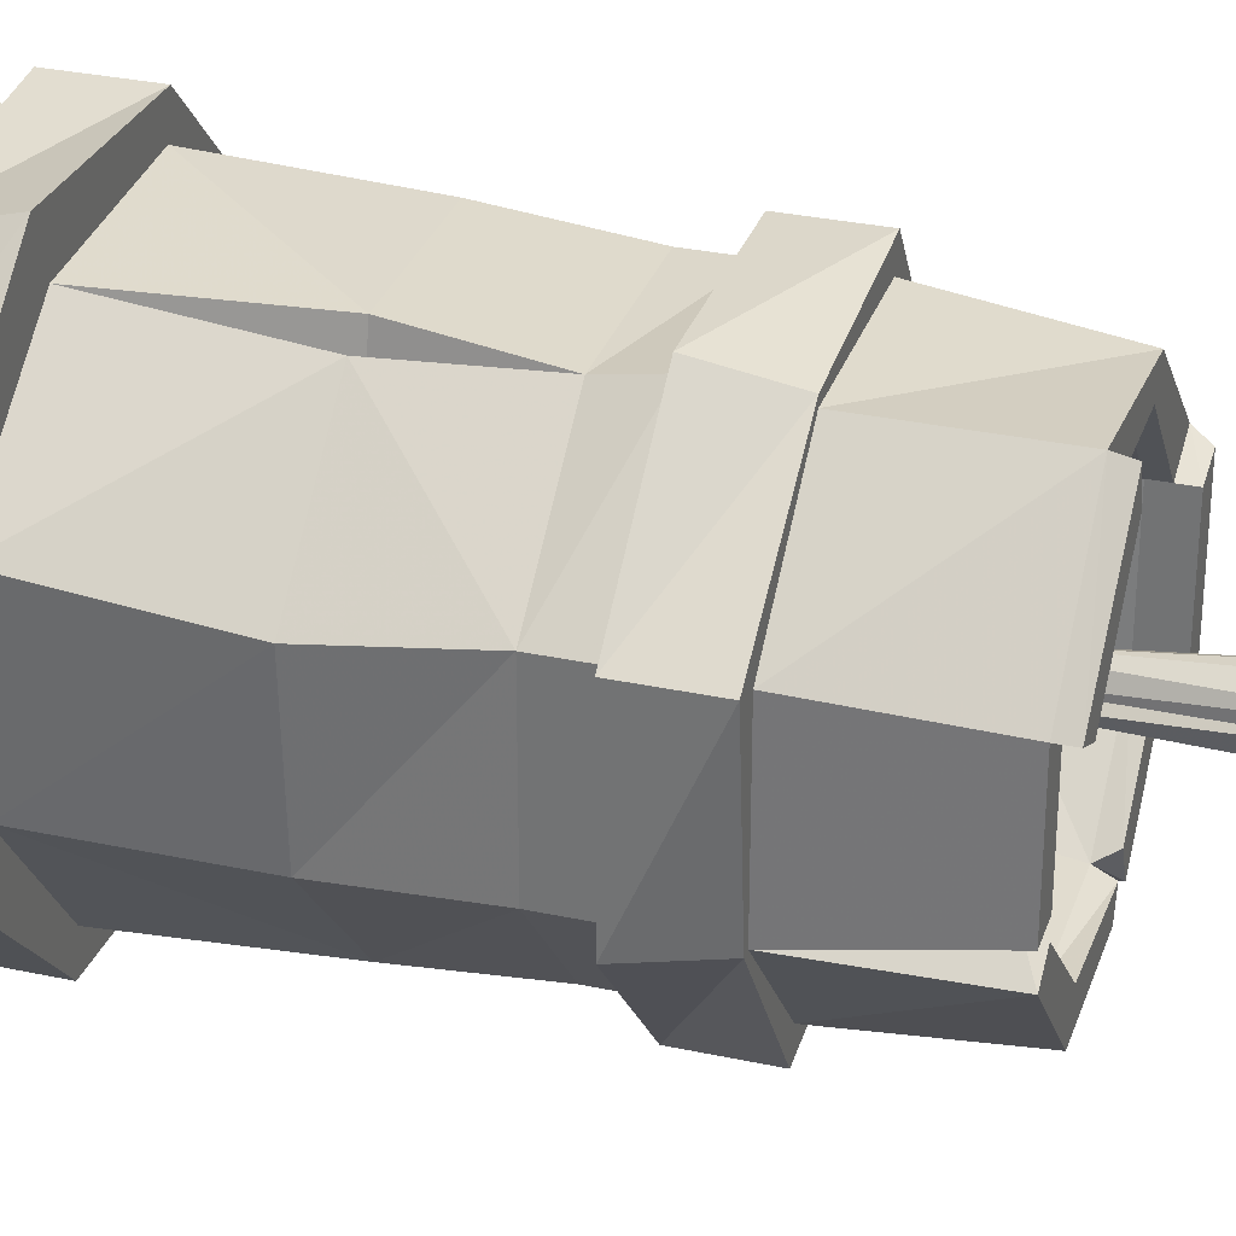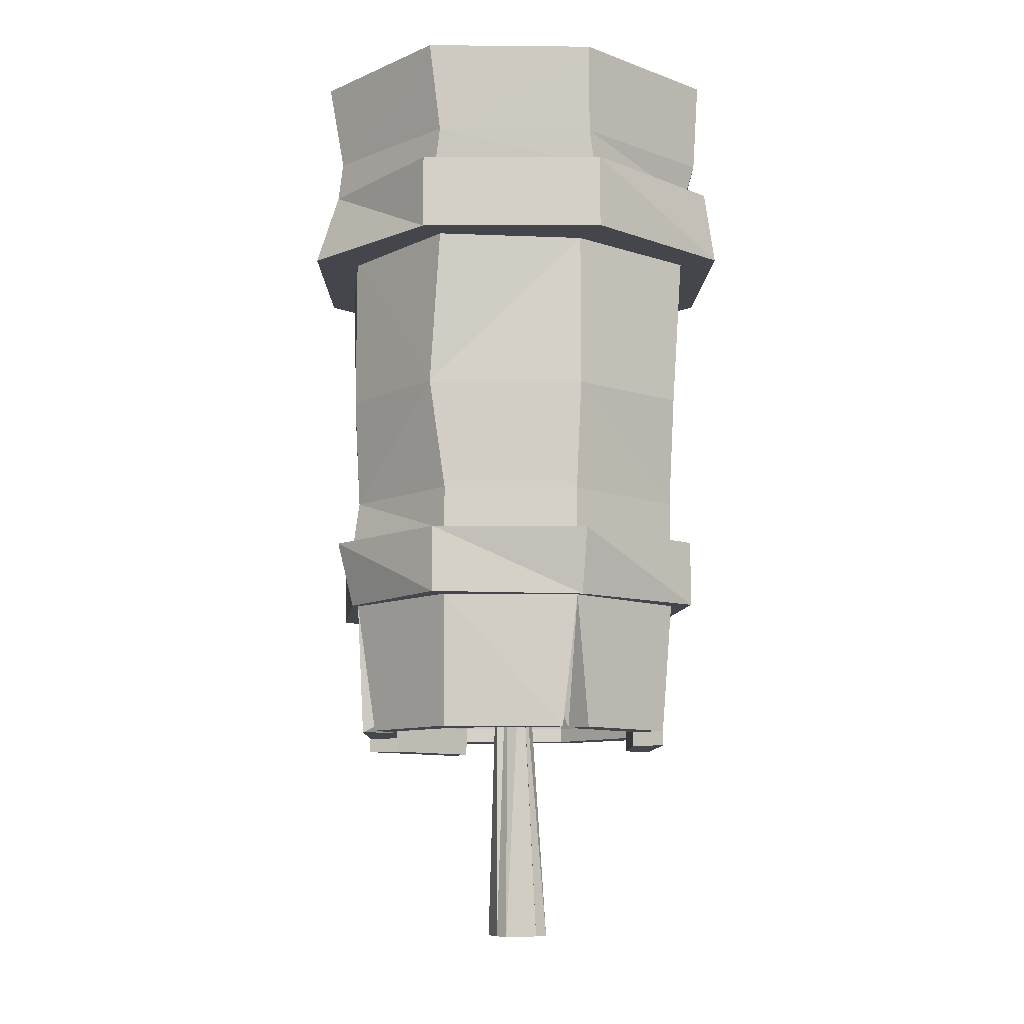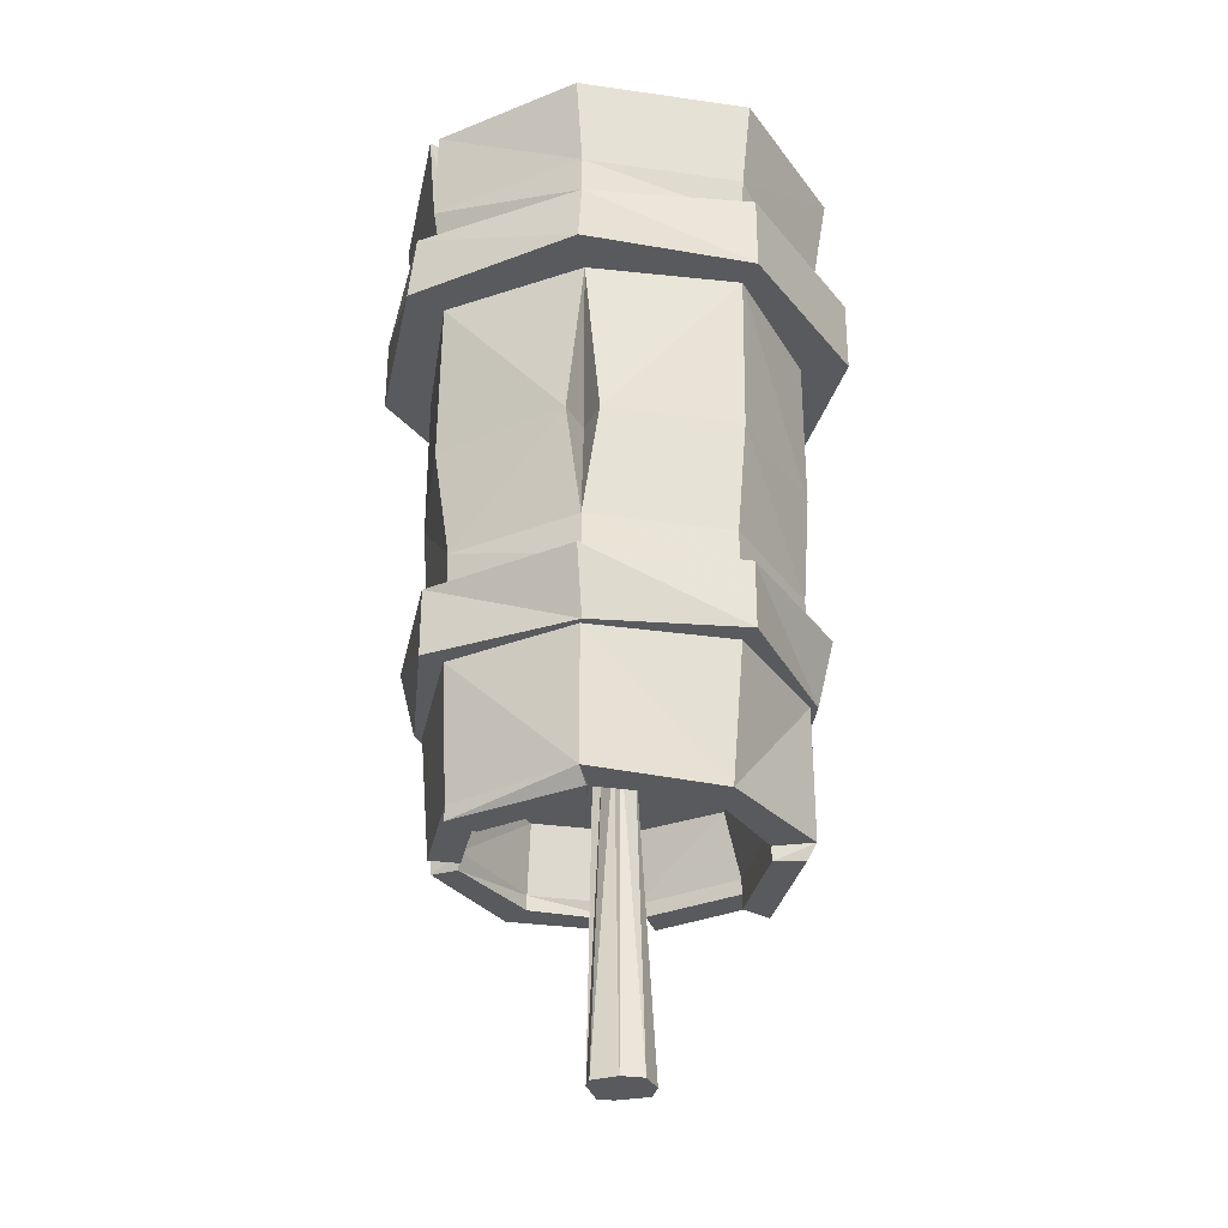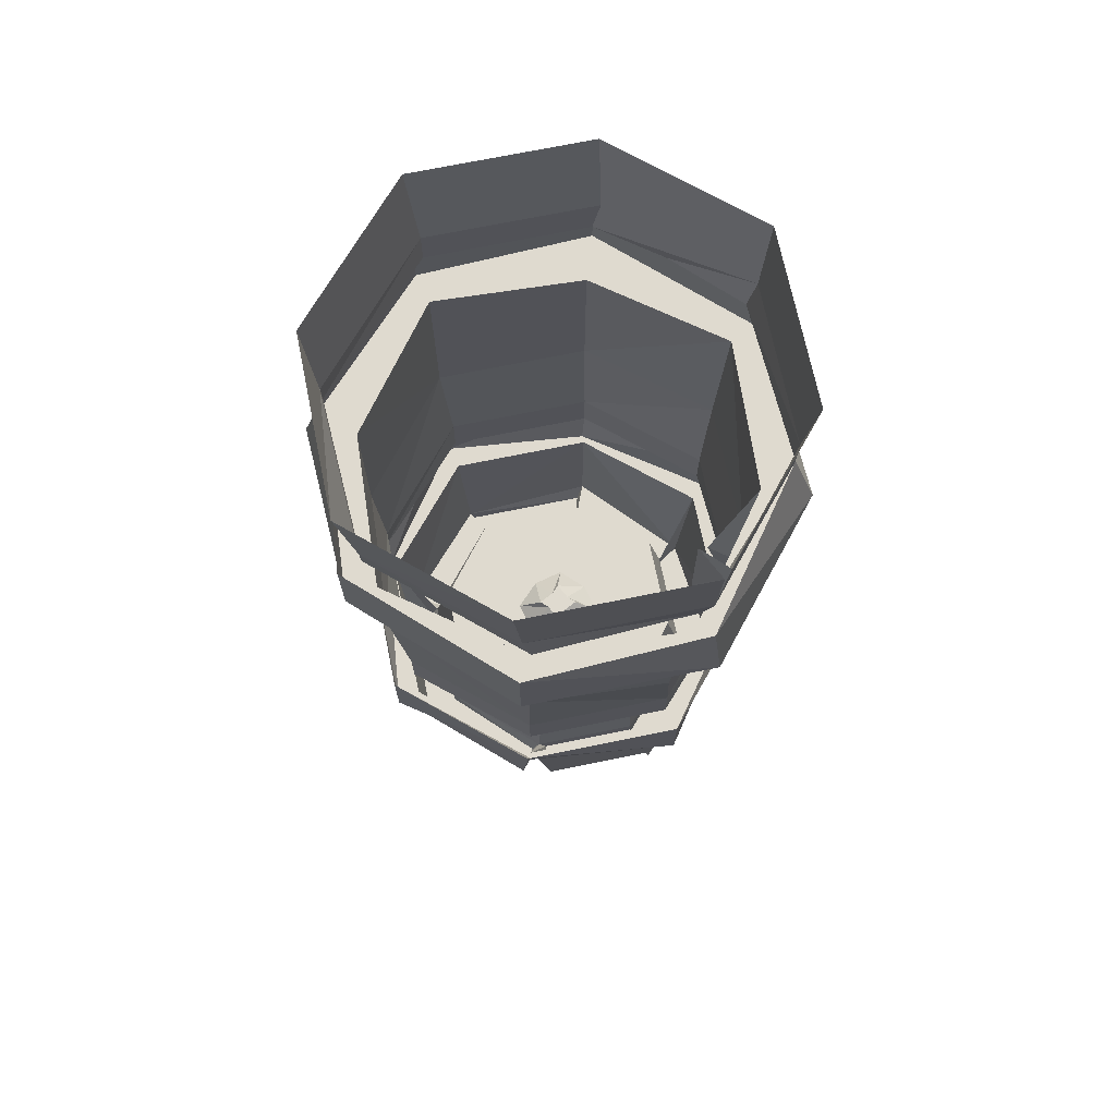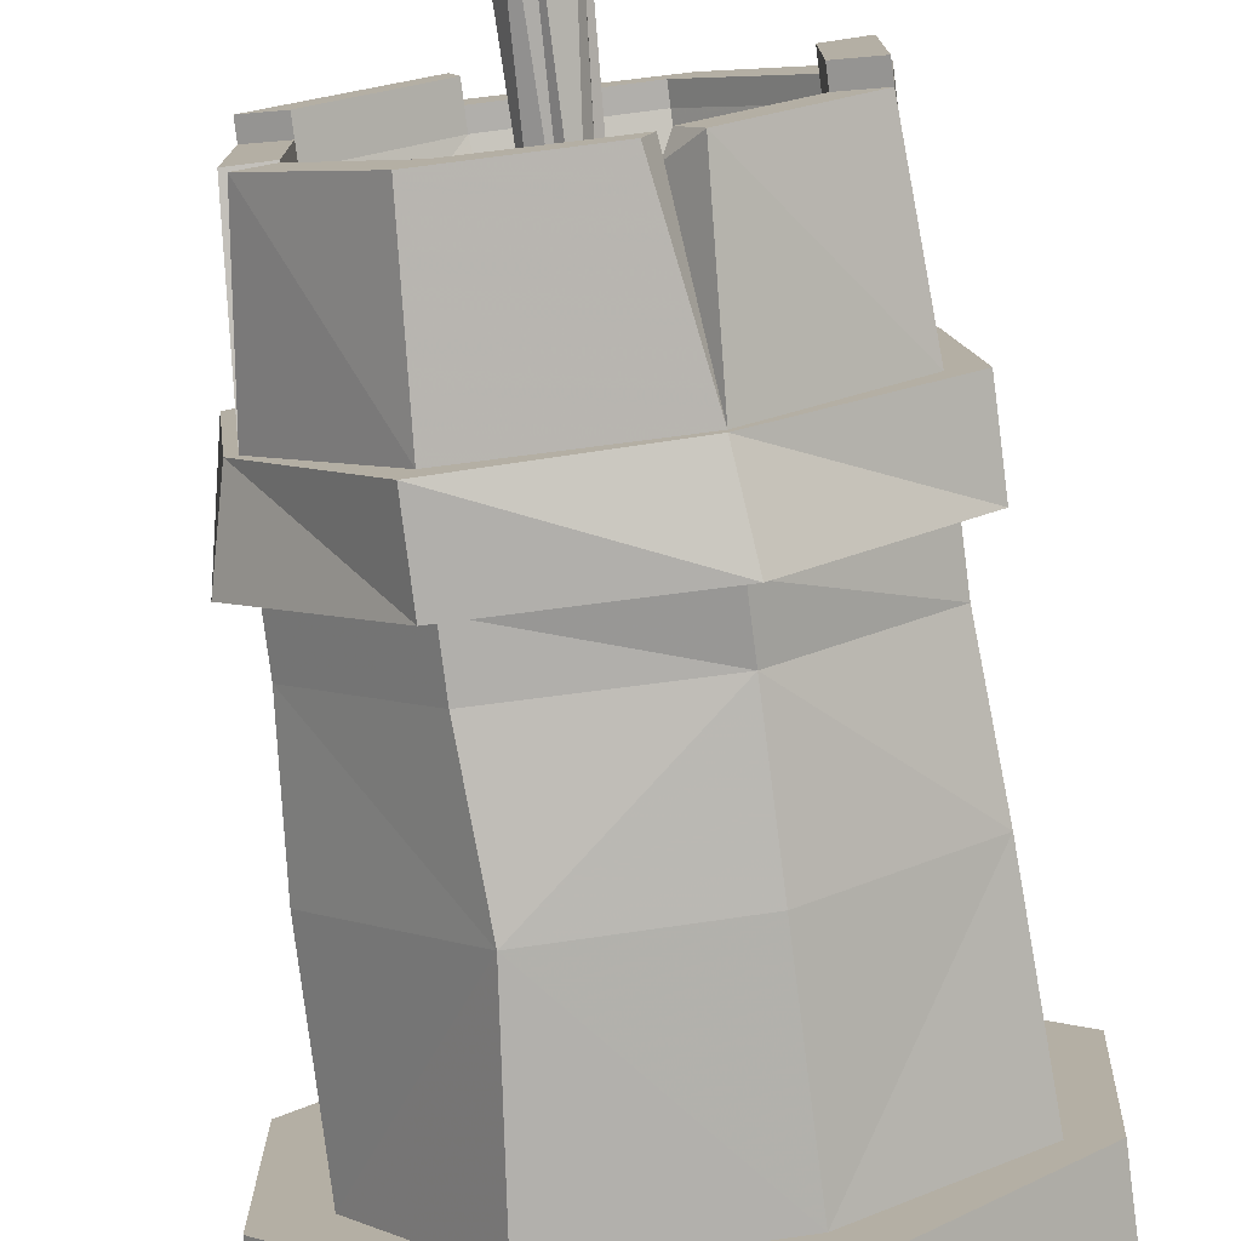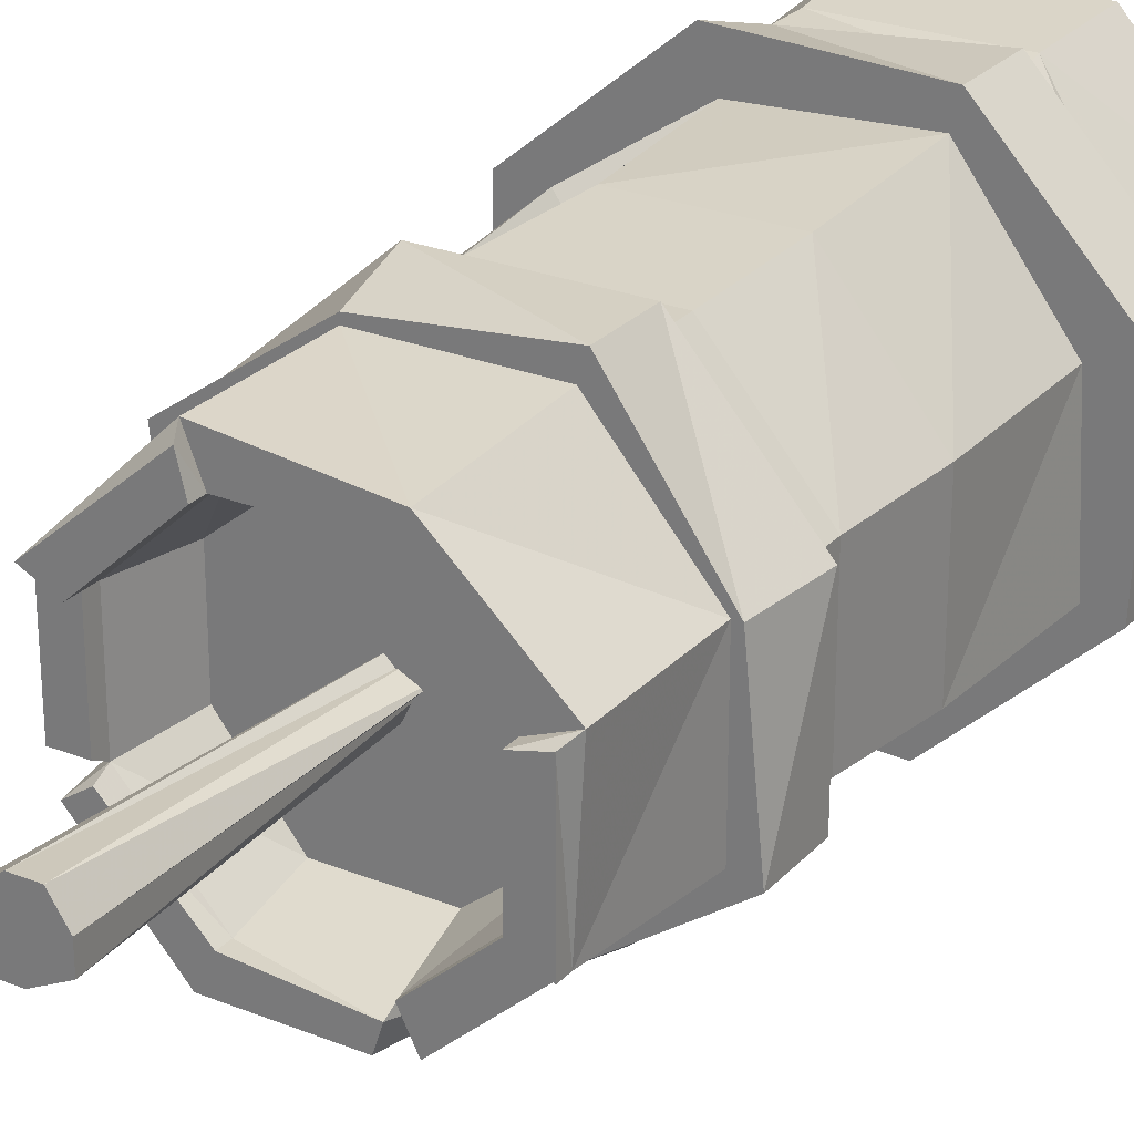
<metadata>
{"format":"obj","ext":"obj","renderer":"f3d","projection":"perspective","resolution":1024,"background":"white","views":[{"elev":30.7,"azim":-72.7,"up":"+Z"},{"elev":-10.1,"azim":-132.8,"up":"+Y"},{"elev":-31.1,"azim":-11.5,"up":"+Y"},{"elev":70.6,"azim":-101.6,"up":"+Y"},{"elev":-78.2,"azim":7.3,"up":"+Z"},{"elev":26.1,"azim":32.2,"up":"+Z"}]}
</metadata>
<code>
v 0.08594 -0.1328 -0.4375
v 0.09375 -0.2109 -0.4609
v -0.08594 -0.2109 -0.4531
v -0.08594 -0.1328 -0.4531
v -0.2188 -0.2109 -0.3125
v -0.2188 -0.1328 -0.3125
v -0.2188 -0.2109 -0.125
v -0.2109 -0.1328 -0.1328
v -0.07031 -0.2109 0
v -0.0625 -0.1328 -0.02344
v 0.1094 -0.2109 -0.007812
v 0.1094 -0.1328 -0.007812
v 0.2422 -0.2109 -0.1484
v 0.2422 -0.1328 -0.1484
v 0.2344 -0.2109 -0.3281
v 0.2344 -0.1328 -0.3281
v -0.1875 -0.5391 -0.1406
v -0.1875 -0.6094 -0.1406
v -0.05469 -0.6094 -0.04688
v -0.0625 -0.5391 -0.03125
v 0.1016 -0.6094 -0.03125
v 0.1016 -0.5391 -0.03125
v 0.1953 -0.6094 -0.1641
v 0.2109 -0.5391 -0.1562
v 0.2109 -0.6094 -0.3203
v 0.2109 -0.5391 -0.3203
v 0.07812 -0.6094 -0.4141
v 0.08594 -0.5391 -0.4297
v -0.07812 -0.6094 -0.4297
v -0.07812 -0.5391 -0.4297
v -0.1719 -0.6094 -0.2969
v -0.1875 -0.5391 -0.3047
v 0.03125 -0.6641 -0.1953
v 0 -0.6641 -0.1875
v 0.01562 -0.6641 -0.2266
v 0.05469 -0.6641 -0.2188
v 0.1328 -0.6641 -0.1875
v 0.07031 -0.6641 -0.1094
v -0.03125 -0.6641 -0.1094
v -0.02344 -0.6641 -0.2109
v -0.03125 -0.6641 -0.2422
v -0.007812 -0.6641 -0.2656
v 0.02344 -0.6641 -0.2734
v 0.04688 -0.6641 -0.25
v 0.1328 -0.6641 -0.2891
v 0.1484 -0.7344 -0.2891
v 0.1484 -0.7344 -0.1797
v 0.07031 -0.7344 -0.09375
v -0.03906 -0.7344 -0.09375
v -0.1094 -0.6641 -0.1719
v -0.1094 -0.6641 -0.2734
v -0.04688 -0.6641 -0.3516
v 0.05469 -0.6641 -0.3516
v 0.0625 -0.7344 -0.3672
v 0.07031 -0.75 -0.3594
v 0.1484 -0.75 -0.2891
v 0.1484 -0.75 -0.1797
v 0.07031 -0.75 -0.09375
v 0.09375 -0.6094 -0.05469
v 0.08594 -0.75 -0.07031
v -0.03906 -0.75 -0.09375
v -0.125 -0.7344 -0.1719
v -0.125 -0.7344 -0.2812
v -0.04688 -0.7344 -0.3672
v 0.0625 -0.75 -0.375
v 0.07812 -0.6094 -0.4062
v 0.08594 -0.75 -0.3906
v 0.1797 -0.75 -0.3047
v 0.1797 -0.7656 -0.3047
v 0.1484 -0.7656 -0.2891
v 0.1484 -0.7656 -0.1797
v 0.1875 -0.75 -0.1641
v -0.05469 -0.75 -0.05469
v -0.04688 -0.7656 -0.0625
v -0.03906 -0.7656 -0.09375
v -0.125 -0.75 -0.1719
v -0.125 -0.75 -0.2734
v -0.1641 -0.6094 -0.2969
v -0.1484 -0.75 -0.3047
v -0.125 -0.75 -0.2891
v -0.04688 -0.75 -0.3672
v -0.0625 -0.75 -0.3984
v 0.05469 -0.75 -0.3984
v -0.07031 -0.6094 -0.4062
v 0.1875 -0.6094 -0.3125
v 0.1875 -0.6094 -0.1641
v 0.1797 -0.7656 -0.1719
v -0.05469 -0.6094 -0.05469
v -0.1641 -0.6094 -0.1484
v -0.1562 -0.75 -0.1562
v -0.1562 -0.7656 -0.1562
v -0.125 -0.7656 -0.1719
v -0.1562 -0.75 -0.2734
v -0.05469 -0.2109 -0.04688
v 0.1016 -0.2109 -0.03906
v 0.1953 -0.2109 -0.1641
v 0.2031 -0.2109 -0.3203
v 0.07812 -0.2109 -0.4141
v -0.07812 -0.2109 -0.4219
v -0.1719 -0.2109 -0.2969
v -0.1797 -0.2109 -0.1406
v -0.07031 -0.375 -0.05469
v -0.04688 -0.375 -0.08594
v -0.03906 -0.375 -0.04688
v 0.1016 -0.375 -0.04688
v 0.1953 -0.375 -0.1641
v 0.1953 -0.375 -0.3203
v 0.07812 -0.375 -0.4141
v -0.0625 -0.375 -0.4219
v -0.1719 -0.375 -0.2969
v -0.1797 -0.375 -0.1562
v -0.1641 -0.4922 -0.1484
v -0.05469 -0.4922 -0.05469
v 0.09375 -0.4922 -0.05469
v 0.1875 -0.4922 -0.1641
v 0.1875 -0.4922 -0.3125
v 0.07812 -0.4922 -0.4062
v -0.07031 -0.4922 -0.4062
v -0.1641 -0.4922 -0.2969
v -0.2031 0 -0.1328
v -0.2031 0 -0.3125
v -0.1953 -0.09375 -0.3047
v -0.1953 -0.09375 -0.1328
v -0.1719 -0.09375 -0.1484
v -0.1719 0 -0.1484
v -0.1953 0 -0.125
v -0.0625 -0.09375 -0.02344
v -0.07031 0 -0.01562
v 0.1094 0 -0.01562
v 0.1016 -0.09375 -0.02344
v 0.2266 0 -0.1484
v 0.2109 -0.09375 -0.1484
v 0.2266 0 -0.3281
v 0.2109 -0.09375 -0.3203
v 0.09375 0 -0.4453
v 0.07812 -0.09375 -0.4375
v -0.08594 0 -0.4453
v -0.08594 -0.09375 -0.4297
v -0.1953 -0.1328 -0.2969
v -0.1875 -0.1328 -0.1406
v 0.1016 -0.1328 -0.03125
v 0.1641 -0.1328 -0.09375
v 0.2109 -0.1328 -0.1562
v 0.2109 -0.1328 -0.3203
v -0.07812 -0.1328 -0.4297
v 0.1875 -0.5391 -0.1641
v 0.1875 -0.5391 -0.3125
v 0.07812 -0.5391 -0.4141
v -0.07031 -0.5391 -0.4062
v -0.1641 -0.5391 -0.2969
v -0.1641 -0.5391 -0.1484
v -0.05469 -0.5391 -0.04688
v 0.09375 -0.5391 -0.05469
v 0.01562 -0.6406 -0.2188
v 0.007812 -0.6406 -0.2109
v 0.01562 -0.6406 -0.2266
v 0.03125 -0.6406 -0.2266
v 0.02344 -0.6406 -0.2344
v 0.01562 -0.6406 -0.25
v 0.007812 -0.6406 -0.2422
v -0.007812 -0.6406 -0.2344
v 0 -0.6406 -0.2266
v 0.03125 -0.9766 -0.1875
v 0.007812 -0.9766 -0.1875
v 0.01562 -0.9766 -0.2109
v 0.04688 -0.9766 -0.2109
v -0.01562 -0.9766 -0.2031
v -0.01562 -0.9766 -0.2188
v 0 -0.9766 -0.25
v 0.01562 -0.9766 -0.25
v 0.04688 -0.9766 -0.2344
f 1 2 3
f 1 3 4
f 4 3 5
f 4 5 6
f 6 5 7
f 6 7 8
f 8 7 9
f 8 9 10
f 10 9 11
f 10 11 12
f 12 11 13
f 12 13 14
f 14 13 15
f 14 15 16
f 16 15 2
f 16 2 1
f 17 18 19
f 17 19 20
f 20 19 21
f 20 21 22
f 22 21 23
f 22 23 24
f 24 23 25
f 24 25 26
f 26 25 27
f 26 27 28
f 28 27 29
f 28 29 30
f 30 29 31
f 30 31 32
f 32 31 18
f 32 18 17
f 33 34 35
f 33 35 36
f 34 40 35
f 35 40 41
f 35 41 42
f 35 42 43
f 35 43 44
f 35 44 36
f 55 67 56
f 56 67 68
f 57 72 58
f 58 72 60
f 58 60 61
f 61 60 73
f 65 81 82
f 65 82 83
f 66 83 84
f 69 87 71
f 69 71 70
f 59 88 60
f 60 88 73
f 74 91 92
f 74 92 75
f 76 90 77
f 77 90 93
f 79 82 81
f 79 81 80
f 94 104 95
f 95 104 105
f 98 108 109
f 98 109 99
f 104 113 114
f 104 114 105
f 108 117 109
f 109 117 118
f 128 127 129
f 129 127 130
f 135 136 137
f 137 136 138
f 83 82 84
f 154 155 156
f 154 156 157
f 157 156 158
f 158 156 159
f 159 156 160
f 160 156 161
f 161 156 162
f 162 156 155
f 34 33 154
f 34 154 155
f 34 155 40
f 40 155 162
f 40 162 41
f 41 162 161
f 41 161 42
f 42 161 160
f 42 160 43
f 43 160 159
f 43 159 44
f 44 159 158
f 44 158 36
f 36 158 157
f 36 157 33
f 33 157 154
f 163 164 165
f 163 165 166
f 163 166 157
f 163 157 154
f 163 154 164
f 164 154 155
f 164 155 167
f 164 167 165
f 165 167 168
f 165 168 169
f 165 169 170
f 165 170 171
f 165 171 166
f 166 171 158
f 166 158 157
f 171 170 159
f 171 159 158
f 170 169 160
f 170 160 159
f 169 168 161
f 169 161 160
f 168 167 162
f 168 162 161
f 167 155 162
f 33 36 37
f 33 37 38
f 33 38 34
f 34 38 39
f 34 39 40
f 36 44 45
f 36 45 37
f 39 50 40
f 40 50 41
f 41 50 51
f 41 51 42
f 42 51 52
f 42 52 43
f 43 52 53
f 43 53 44
f 44 53 45
f 46 54 55
f 46 55 56
f 46 56 47
f 47 56 57
f 47 57 58
f 47 58 48
f 48 58 49
f 49 58 61
f 49 61 62
f 54 64 65
f 56 70 57
f 57 70 71
f 61 75 76
f 61 76 62
f 62 76 77
f 62 77 63
f 63 80 64
f 64 80 81
f 64 81 65
f 68 85 86
f 68 86 72
f 68 72 87
f 68 87 69
f 73 88 89
f 73 89 90
f 73 90 91
f 73 91 74
f 75 92 76
f 78 84 79
f 79 84 82
f 94 101 102
f 96 106 107
f 96 107 97
f 99 109 100
f 100 109 110
f 101 111 102
f 102 111 112
f 102 112 113
f 106 115 107
f 107 115 116
f 109 118 119
f 109 119 110
f 120 123 124
f 120 124 125
f 125 124 123
f 125 123 126
f 126 123 127
f 126 127 128
f 131 132 133
f 133 132 134
f 137 138 121
f 121 138 122
f 127 10 141
f 127 141 130
f 136 1 145
f 136 145 138
f 117 148 149
f 117 149 118
f 113 152 153
f 113 153 114
f 37 45 46
f 37 46 47
f 37 47 38
f 38 47 48
f 38 48 39
f 39 48 49
f 39 49 50
f 45 53 54
f 45 54 46
f 49 62 50
f 50 62 51
f 51 62 63
f 51 63 52
f 52 63 64
f 52 64 53
f 53 64 54
f 66 85 67
f 67 85 68
f 86 59 60
f 86 60 72
f 78 93 89
f 95 105 106
f 95 106 96
f 97 107 98
f 98 107 108
f 100 110 111
f 100 111 101
f 105 114 115
f 105 115 106
f 107 116 117
f 107 117 108
f 110 119 112
f 110 112 111
f 120 121 122
f 120 122 123
f 129 130 131
f 131 130 132
f 133 134 135
f 135 134 136
f 122 138 139
f 123 140 10
f 123 10 127
f 132 143 144
f 132 144 134
f 138 145 139
f 93 90 89
f 115 146 147
f 115 147 116
f 118 149 150
f 118 150 119
f 112 151 152
f 112 152 113
f 48 58 59
f 48 59 60
f 48 60 58
f 54 65 66
f 54 66 67
f 54 67 55
f 56 68 69
f 56 69 70
f 57 71 72
f 61 73 74
f 61 74 75
f 63 77 78
f 63 78 79
f 63 79 80
f 65 83 66
f 76 92 90
f 77 93 78
f 94 102 103
f 94 103 104
f 102 113 103
f 103 113 104
f 58 60 59
f 92 91 90
f 71 87 72
f 66 84 29
f 66 29 27
f 66 27 85
f 27 25 85
f 85 25 86
f 86 25 23
f 86 23 59
f 23 21 59
f 59 21 88
f 78 89 18
f 78 18 31
f 78 31 84
f 21 19 88
f 88 19 89
f 89 19 18
f 31 29 84
f 11 9 94
f 11 94 95
f 11 95 13
f 13 95 96
f 13 96 15
f 15 96 97
f 15 97 2
f 2 97 98
f 2 98 3
f 3 98 99
f 3 99 5
f 5 99 100
f 5 100 7
f 7 100 101
f 7 101 9
f 9 101 94
f 122 139 140
f 122 140 123
f 130 141 142
f 130 142 143
f 130 143 132
f 134 144 1
f 134 1 136
f 116 147 148
f 116 148 117
f 119 150 151
f 119 151 112
f 114 153 146
f 114 146 115

</code>
